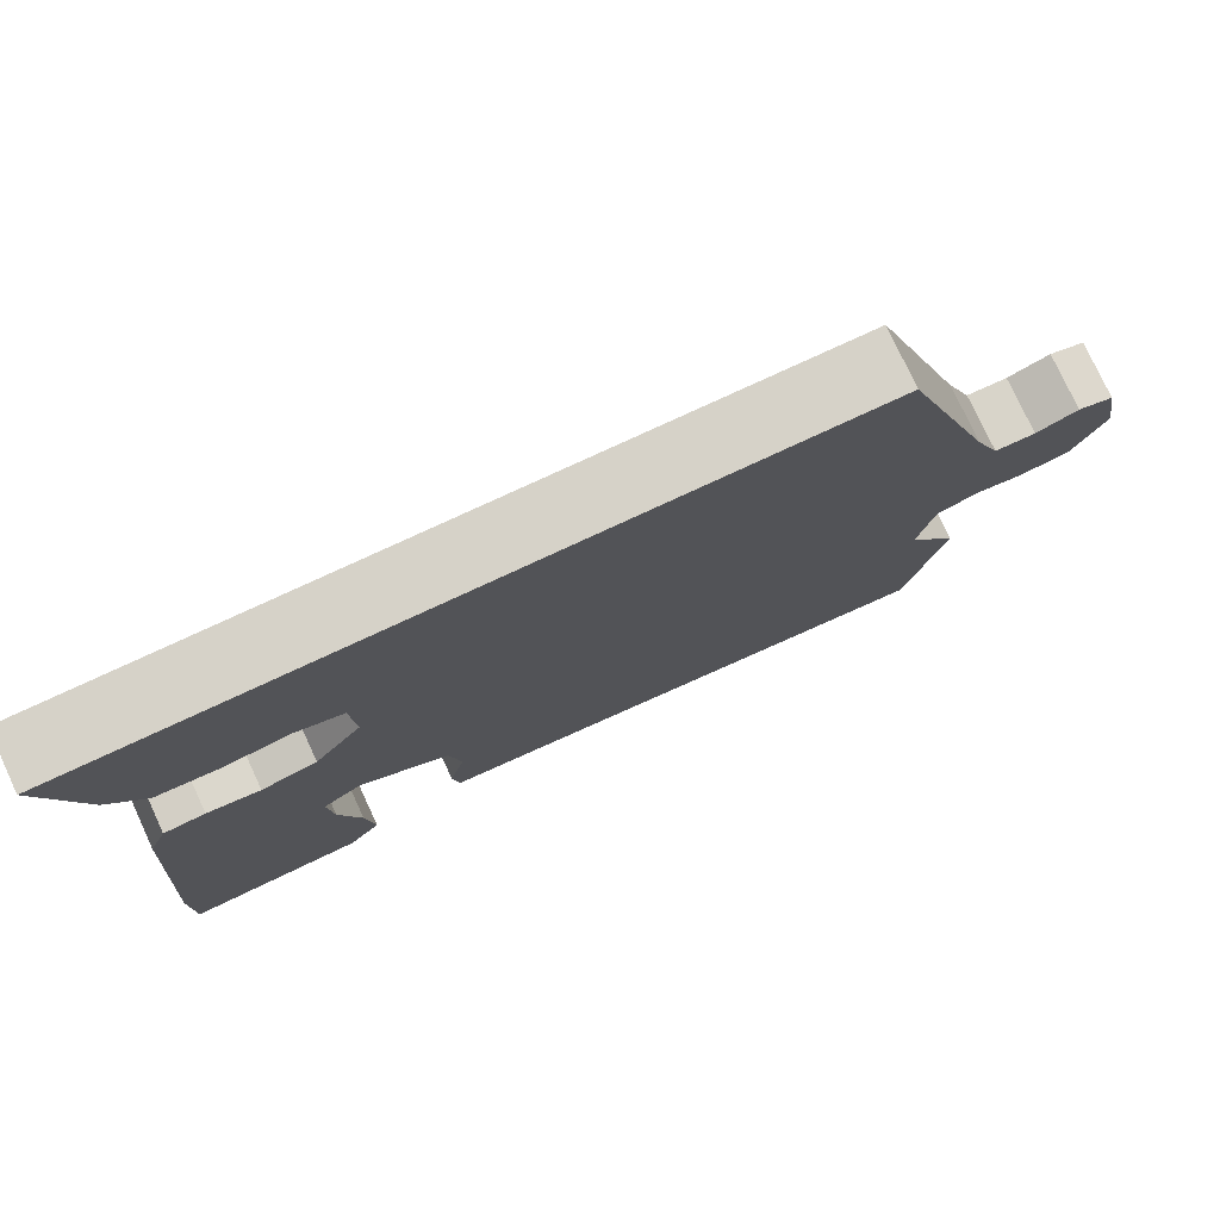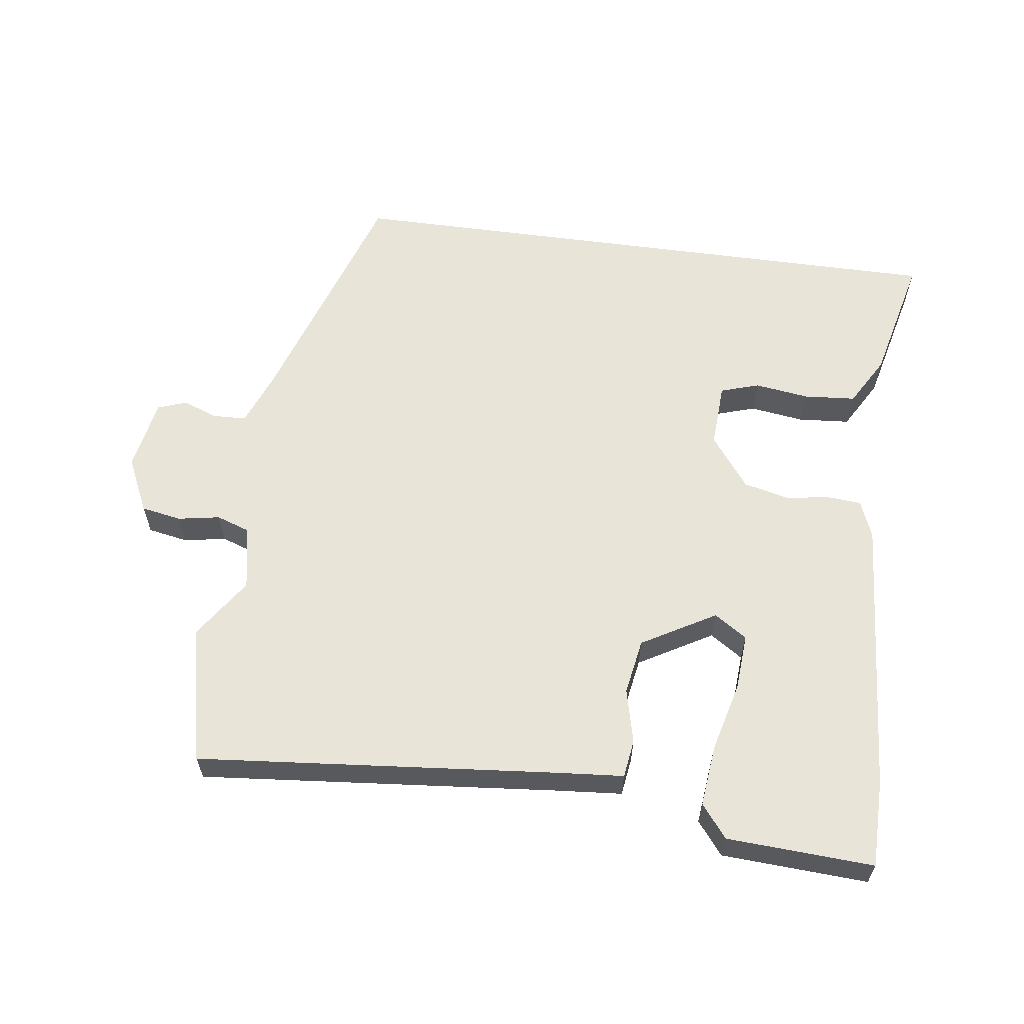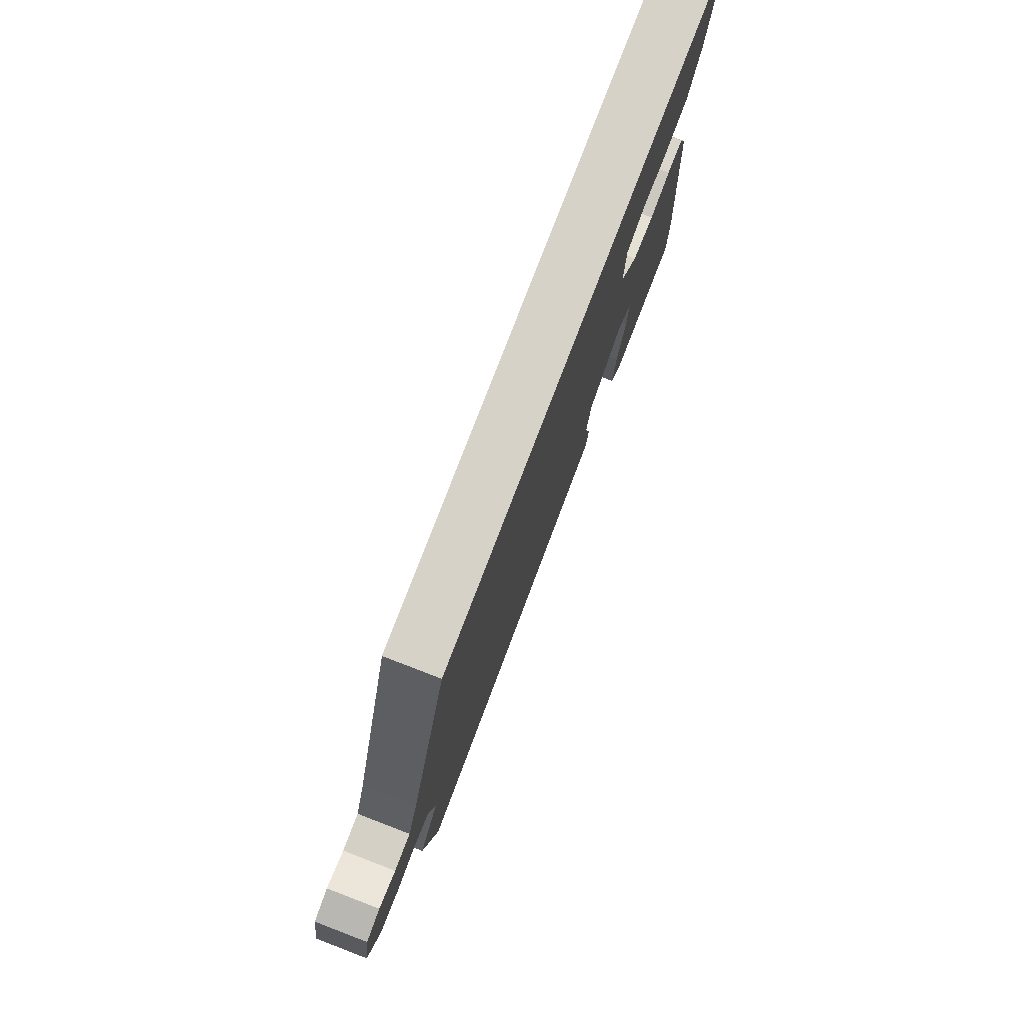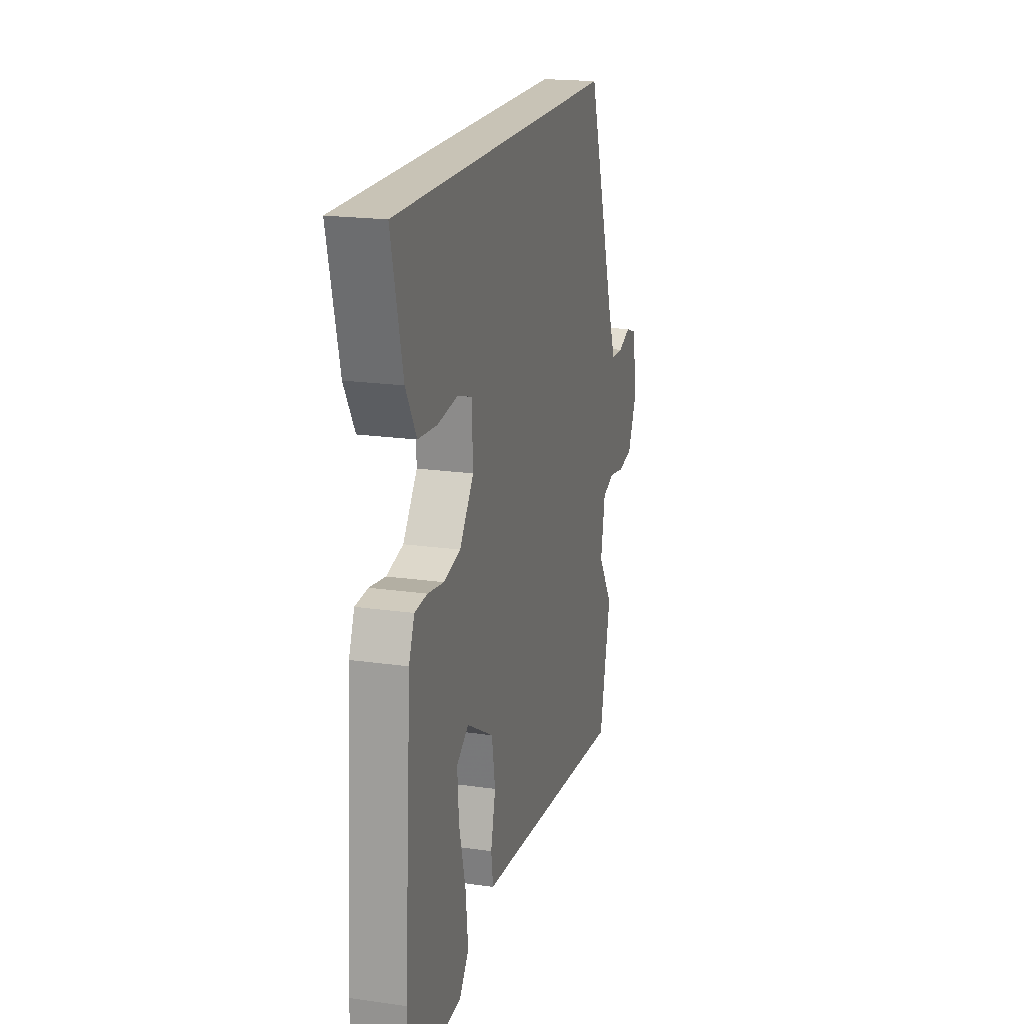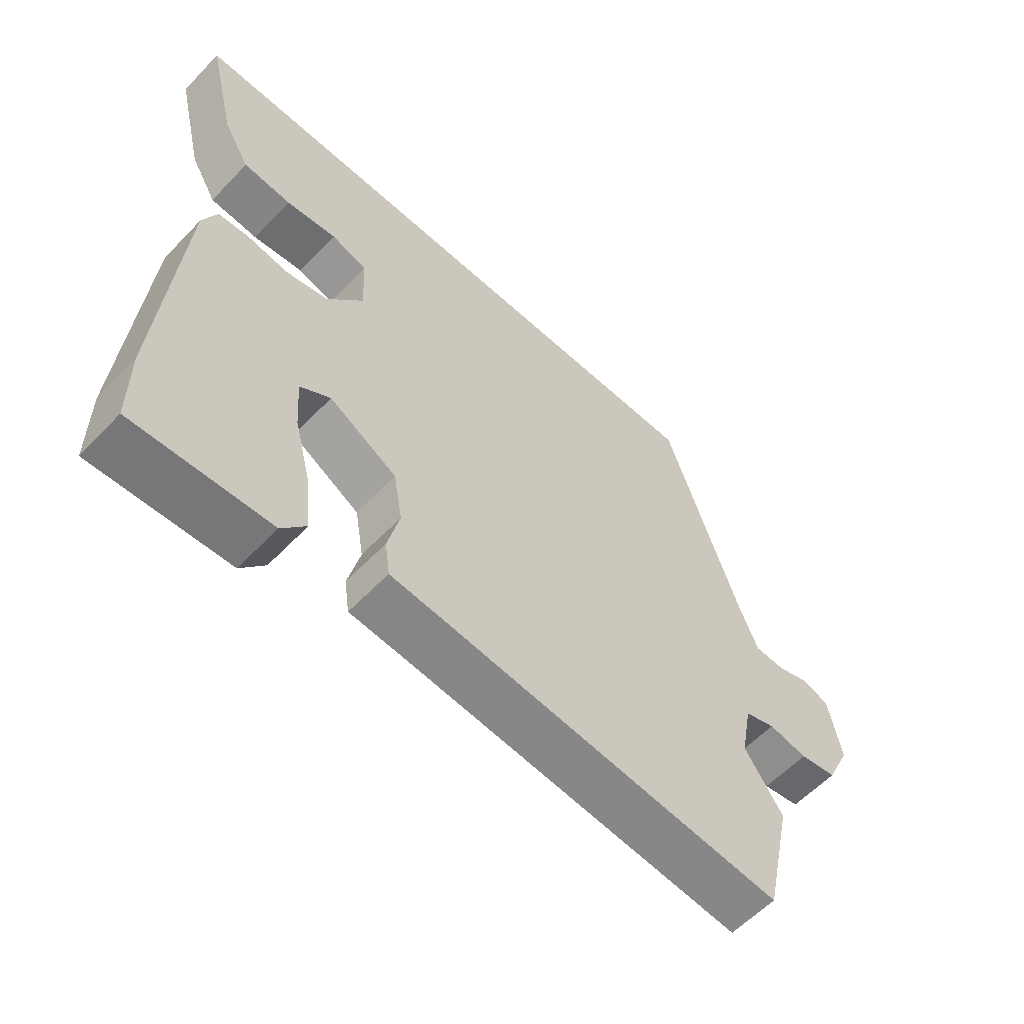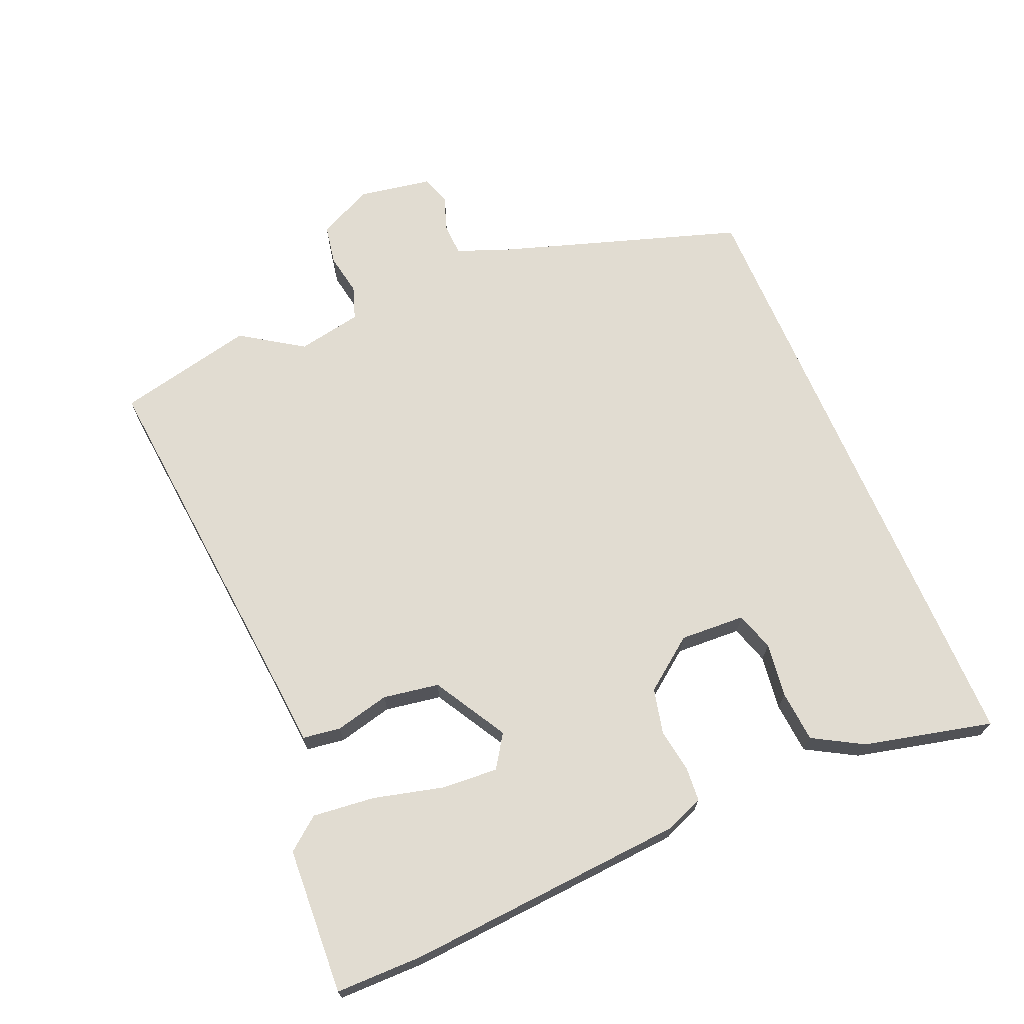
<metadata>
{"format":"obj","ext":"obj","renderer":"f3d","projection":"perspective","resolution":1024,"background":"white","views":[{"elev":77.5,"azim":-24.9,"up":"+Z"},{"elev":60.3,"azim":-172.3,"up":"+Y"},{"elev":78.1,"azim":111.0,"up":"+Z"},{"elev":19.4,"azim":-74.9,"up":"+Z"},{"elev":-59.2,"azim":-43.3,"up":"+Z"},{"elev":69.0,"azim":-113.1,"up":"+Y"}]}
</metadata>
<code>
v 0.398 0.07 0.5
v 0.513 0.07 0.149
v 0.544 0.07 0.069
v 0.593 0.07 0.067
v 0.644 0.07 0.086
v 0.687 0.07 0.071
v 0.706 0.07 -0.036
v 0.668 0.07 -0.117
v 0.609 0.07 -0.128
v 0.547 0.07 -0.117
v 0.498 0.07 -0.134
v 0.48 0.07 -0.229
v 0.54 0.07 -0.319
v 0.495 0.07 -0.521
v -0.033 0.07 -0.472
v -0.13 0.07 -0.464
v -0.138 0.07 -0.408
v -0.119 0.07 -0.328
v -0.133 0.07 -0.246
v -0.241 0.07 -0.184
v -0.289 0.07 -0.216
v -0.283 0.07 -0.299
v -0.257 0.07 -0.401
v -0.247 0.07 -0.492
v -0.285 0.07 -0.54
v -0.5 0.07 -0.552
v -0.501 0.07 -0.424
v -0.472 0.07 -0.011
v -0.45 0.07 0.044
v -0.4 0.07 0.048
v -0.336 0.07 0.038
v -0.269 0.07 0.054
v -0.212 0.07 0.13
v -0.217 0.07 0.226
v -0.274 0.07 0.244
v -0.354 0.07 0.233
v -0.43 0.07 0.239
v -0.472 0.07 0.312
v -0.517 0.07 0.5
v 0.398 0 0.5
v 0.513 0 0.149
v 0.544 0 0.069
v 0.593 0 0.067
v 0.644 0 0.086
v 0.687 0 0.071
v 0.706 0 -0.036
v 0.668 0 -0.117
v 0.609 0 -0.128
v 0.547 0 -0.117
v 0.498 0 -0.134
v 0.48 0 -0.229
v 0.54 0 -0.319
v 0.495 0 -0.521
v -0.033 0 -0.472
v -0.13 0 -0.464
v -0.138 0 -0.408
v -0.119 0 -0.328
v -0.133 0 -0.246
v -0.241 0 -0.184
v -0.289 0 -0.216
v -0.283 0 -0.299
v -0.257 0 -0.401
v -0.247 0 -0.492
v -0.285 0 -0.54
v -0.5 0 -0.552
v -0.501 0 -0.424
v -0.472 0 -0.011
v -0.45 0 0.044
v -0.4 0 0.048
v -0.336 0 0.038
v -0.269 0 0.054
v -0.212 0 0.13
v -0.217 0 0.226
v -0.274 0 0.244
v -0.354 0 0.233
v -0.43 0 0.239
v -0.472 0 0.312
v -0.517 0 0.5
f 38 39 1 2
f 35 36 37 38
f 34 35 38 2
f 33 34 2 3
f 32 33 3
f 31 32 3 4
f 28 29 30 31
f 28 31 4
f 22 23 24 25
f 21 22 25 26
f 15 16 17 18
f 15 18 19
f 12 13 14 15
f 11 12 15 19
f 10 11 19 20
f 8 9 10
f 7 8 10
f 4 5 6 7
f 4 7 10 20
f 21 26 27 28
f 20 21 28
f 4 20 28
f 41 40 78 77
f 77 76 75 74
f 41 77 74 73
f 42 41 73 72
f 42 72 71
f 43 42 71 70
f 70 69 68 67
f 43 70 67
f 64 63 62 61
f 65 64 61 60
f 57 56 55 54
f 58 57 54
f 54 53 52 51
f 58 54 51 50
f 59 58 50 49
f 49 48 47
f 49 47 46
f 46 45 44 43
f 59 49 46 43
f 67 66 65 60
f 67 60 59
f 67 59 43
f 1 40 41 2
f 2 41 42 3
f 3 42 43 4
f 4 43 44 5
f 5 44 45 6
f 6 45 46 7
f 7 46 47 8
f 8 47 48 9
f 9 48 49 10
f 10 49 50 11
f 11 50 51 12
f 12 51 52 13
f 13 52 53 14
f 14 53 54 15
f 15 54 55 16
f 16 55 56 17
f 17 56 57 18
f 18 57 58 19
f 19 58 59 20
f 20 59 60 21
f 21 60 61 22
f 22 61 62 23
f 23 62 63 24
f 24 63 64 25
f 25 64 65 26
f 26 65 66 27
f 27 66 67 28
f 28 67 68 29
f 29 68 69 30
f 30 69 70 31
f 31 70 71 32
f 32 71 72 33
f 33 72 73 34
f 34 73 74 35
f 35 74 75 36
f 36 75 76 37
f 37 76 77 38
f 38 77 78 39
f 39 78 40 1

</code>
